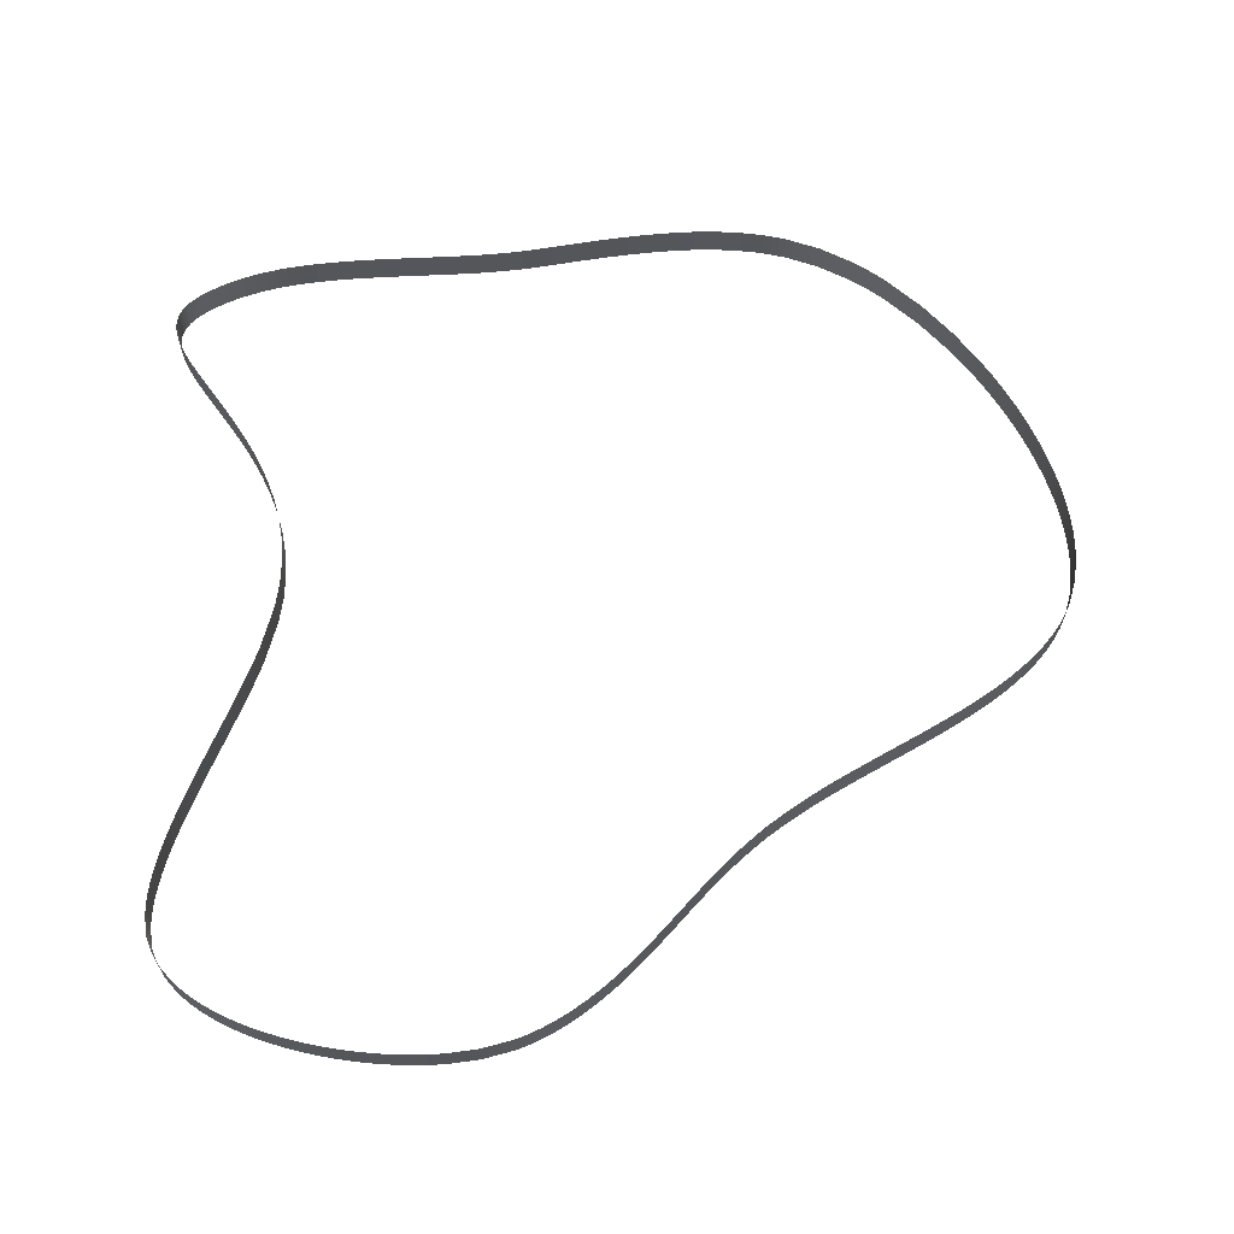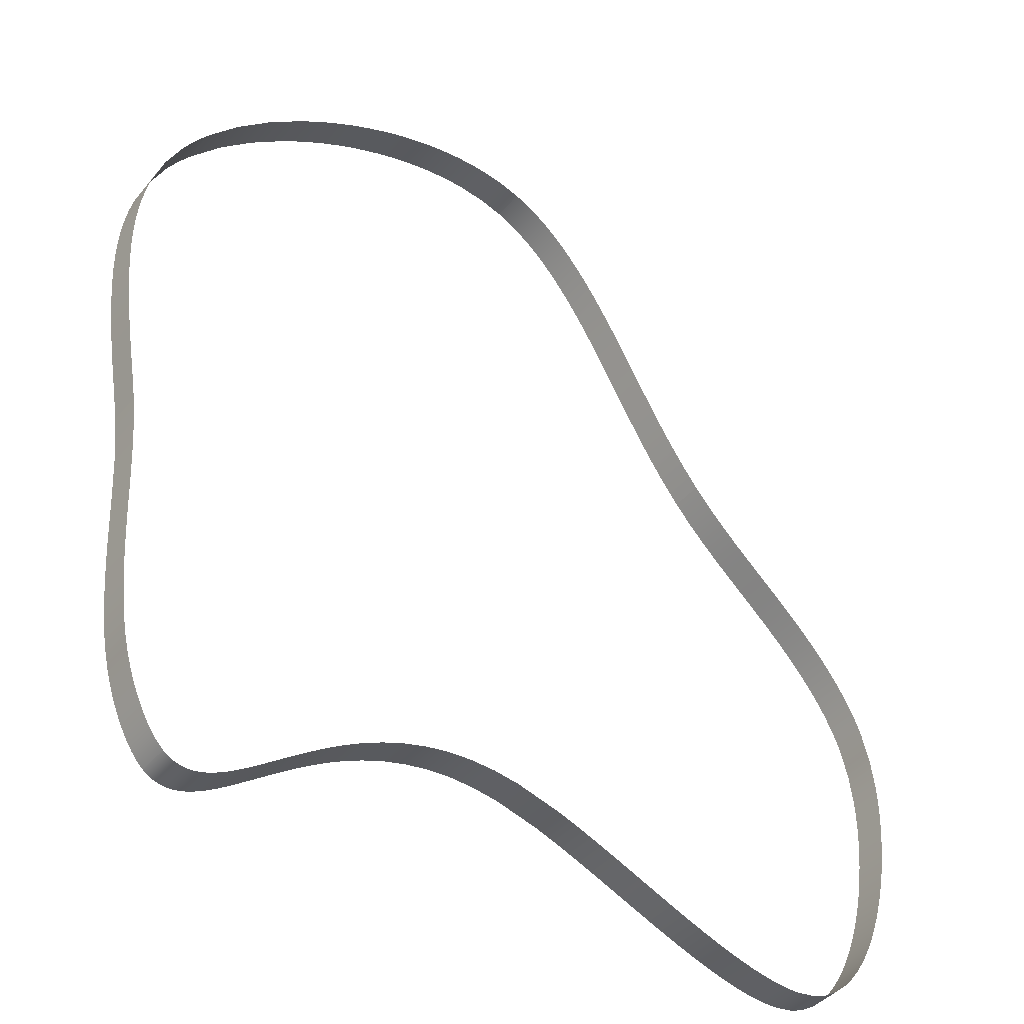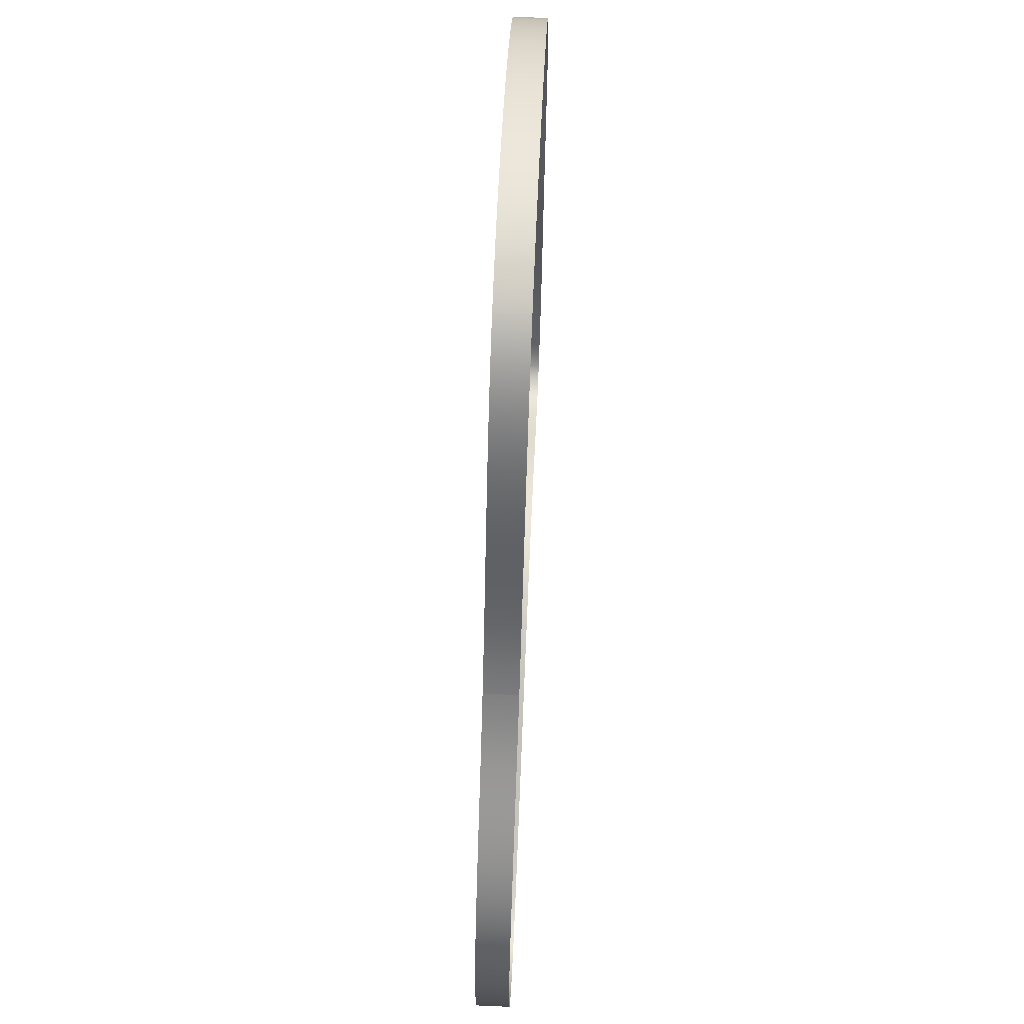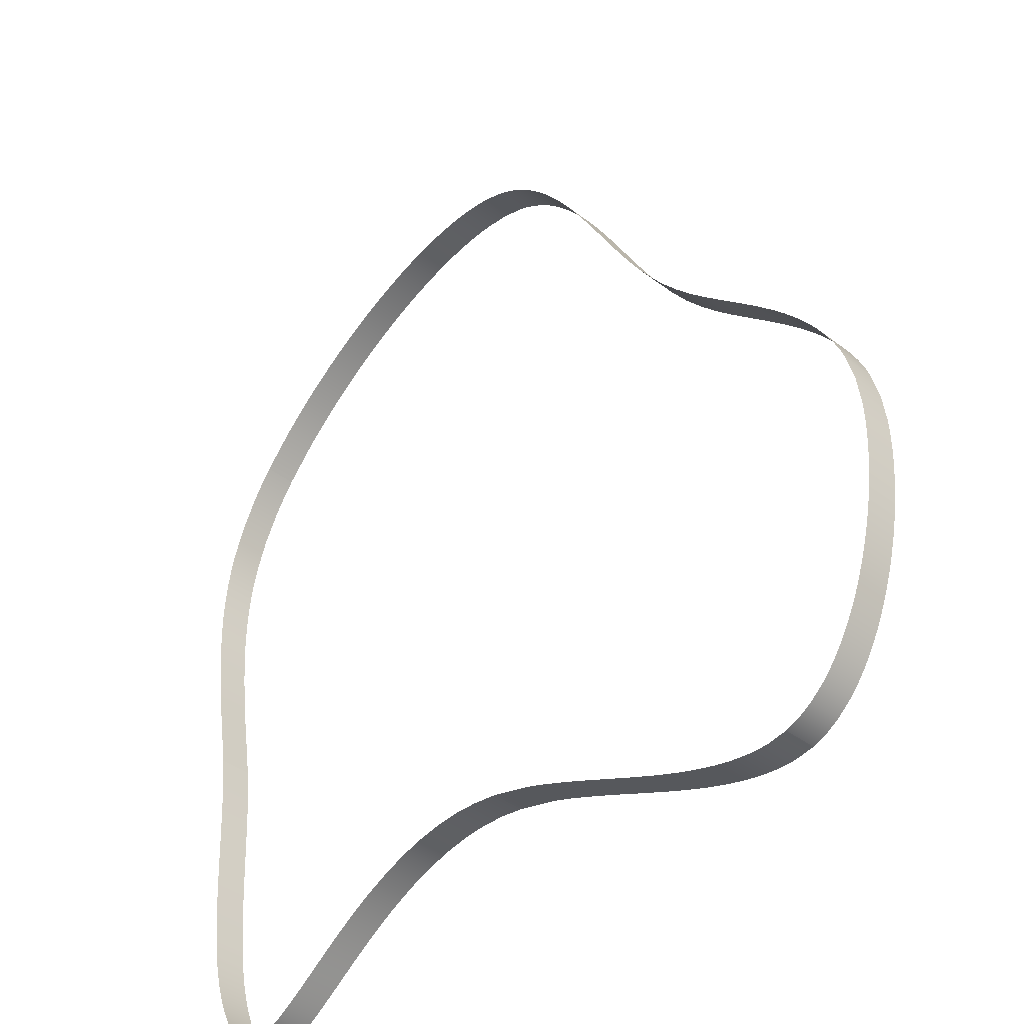
<metadata>
{"format":"obj","ext":"obj","renderer":"f3d","projection":"perspective","resolution":1024,"background":"white","views":[{"elev":63.5,"azim":-90.4,"up":"+Y"},{"elev":-41.0,"azim":144.0,"up":"+Z"},{"elev":69.2,"azim":-87.5,"up":"+Z"},{"elev":-39.5,"azim":-133.5,"up":"+Z"}]}
</metadata>
<code>
v  57.25 2.5 57.25
v  57.25 2.5 57.25
v  59.09 2.5 54.77
v  60.71 2.5 52.26
v  63.31 2.5 47.25
v  65.11 2.5 42.19
v  65.76 2.5 39.5
v  66.26 2.5 36.66
v  66.59 2.5 33.66
v  66.75 2.5 30.47
v  66.74 2.5 27.13
v  66.57 2.5 23.65
v  66.26 2.5 20.06
v  65.82 2.5 16.35
v  65.28 2.5 12.54
v  64.65 2.5 8.569
v  63.94 2.5 4.409
v  63.23 2.5 0
v  63.23 2.5 0
v  63.23 -2.5 0
v  63.23 -2.5 0
v  63.94 -2.5 4.409
v  64.65 -2.5 8.569
v  65.28 -2.5 12.54
v  65.82 -2.5 16.35
v  66.26 -2.5 20.06
v  66.57 -2.5 23.65
v  66.74 -2.5 27.13
v  66.75 -2.5 30.47
v  66.59 -2.5 33.66
v  66.26 -2.5 36.66
v  65.76 -2.5 39.5
v  65.11 -2.5 42.19
v  63.31 -2.5 47.25
v  60.71 -2.5 52.26
v  59.09 -2.5 54.77
v  57.25 -2.5 57.25
v  57.25 -2.5 57.25
v  62.79 2.5 -3.701
v  62.49 2.5 -7.326
v  62.3 2.5 -10.85
v  62.15 2.5 -14.29
v  62.01 2.5 -17.67
v  61.87 2.5 -20.98
v  61.71 2.5 -24.21
v  61.5 2.5 -27.36
v  61.23 2.5 -30.51
v  60.89 2.5 -33.49
v  60.49 2.5 -36.19
v  60.02 2.5 -38.63
v  59.48 2.5 -40.88
v  58.89 2.5 -42.88
v  58.29 2.5 -44.62
v  57.66 2.5 -46.2
v  57 2.5 -47.66
v  56.31 2.5 -49
v  55.6 2.5 -50.2
v  54.86 2.5 -51.31
v  54.04 2.5 -52.3
v  53.16 2.5 -53.16
v  53.16 2.5 -53.16
v  53.16 -2.5 -53.16
v  53.16 -2.5 -53.16
v  54.04 -2.5 -52.3
v  54.86 -2.5 -51.31
v  55.6 -2.5 -50.2
v  56.31 -2.5 -49
v  57 -2.5 -47.66
v  57.66 -2.5 -46.2
v  58.29 -2.5 -44.62
v  58.89 -2.5 -42.88
v  59.48 -2.5 -40.88
v  60.02 -2.5 -38.63
v  60.49 -2.5 -36.19
v  60.89 -2.5 -33.49
v  61.23 -2.5 -30.51
v  61.5 -2.5 -27.36
v  61.71 -2.5 -24.21
v  61.87 -2.5 -20.98
v  62.01 -2.5 -17.67
v  62.15 -2.5 -14.29
v  62.3 -2.5 -10.85
v  62.49 -2.5 -7.326
v  62.79 -2.5 -3.701
v  52.37 2.5 -53.71
v  51.55 2.5 -54.1
v  50.69 2.5 -54.33
v  49.75 2.5 -54.43
v  48.69 2.5 -54.36
v  47.48 2.5 -54.08
v  46.06 2.5 -53.55
v  44.46 2.5 -52.76
v  43.6 2.5 -52.27
v  42.72 2.5 -51.73
v  41.79 2.5 -51.13
v  40.8 2.5 -50.47
v  39.78 2.5 -49.76
v  38.7 2.5 -49.01
v  37.53 2.5 -48.18
v  36.3 2.5 -47.3
v  35.05 2.5 -46.43
v  33.77 2.5 -45.54
v  32.45 2.5 -44.65
v  31.07 2.5 -43.74
v  29.63 2.5 -42.83
v  28.14 2.5 -41.94
v  26.61 2.5 -41.07
v  25.05 2.5 -40.24
v  21.8 2.5 -38.73
v  18.4 2.5 -37.46
v  14.86 2.5 -36.49
v  11.25 2.5 -35.87
v  7.648 2.5 -35.63
v  3.899 2.5 -35.79
v  0 2.5 -36.34
v  0 2.5 -36.34
v  0 -2.5 -36.34
v  0 -2.5 -36.34
v  3.899 -2.5 -35.79
v  7.648 -2.5 -35.63
v  11.25 -2.5 -35.87
v  14.86 -2.5 -36.49
v  18.4 -2.5 -37.46
v  21.8 -2.5 -38.73
v  25.05 -2.5 -40.24
v  26.61 -2.5 -41.07
v  28.14 -2.5 -41.94
v  29.63 -2.5 -42.83
v  31.07 -2.5 -43.74
v  32.45 -2.5 -44.65
v  33.77 -2.5 -45.54
v  35.05 -2.5 -46.43
v  36.3 -2.5 -47.3
v  37.53 -2.5 -48.18
v  38.7 -2.5 -49.01
v  39.78 -2.5 -49.76
v  40.8 -2.5 -50.47
v  41.79 -2.5 -51.13
v  42.72 -2.5 -51.73
v  43.6 -2.5 -52.27
v  44.46 -2.5 -52.76
v  46.06 -2.5 -53.55
v  47.48 -2.5 -54.08
v  48.69 -2.5 -54.36
v  49.75 -2.5 -54.43
v  50.69 -2.5 -54.33
v  51.55 -2.5 -54.1
v  52.37 -2.5 -53.71
v  -6.614 2.5 -38.12
v  -9.633 2.5 -39.17
v  -12.55 2.5 -40.29
v  -15.42 2.5 -41.45
v  -18.27 2.5 -42.63
v  -21.14 2.5 -43.85
v  -23.94 2.5 -45.03
v  -26.6 2.5 -46.13
v  -29.13 2.5 -47.16
v  -31.55 2.5 -48.09
v  -33.84 2.5 -48.93
v  -36.02 2.5 -49.67
v  -38.08 2.5 -50.29
v  -39.97 2.5 -50.8
v  -41.78 2.5 -51.22
v  -43.54 2.5 -51.54
v  -45.22 2.5 -51.75
v  -46.82 2.5 -51.85
v  -48.36 2.5 -51.84
v  -51.37 2.5 -51.37
v  -51.37 2.5 -51.37
v  -51.37 -2.5 -51.37
v  -51.37 -2.5 -51.37
v  -48.36 -2.5 -51.84
v  -46.82 -2.5 -51.85
v  -45.22 -2.5 -51.75
v  -43.54 -2.5 -51.54
v  -41.78 -2.5 -51.22
v  -39.97 -2.5 -50.8
v  -38.08 -2.5 -50.29
v  -36.02 -2.5 -49.67
v  -33.84 -2.5 -48.93
v  -31.55 -2.5 -48.09
v  -29.13 -2.5 -47.16
v  -26.6 -2.5 -46.13
v  -23.94 -2.5 -45.03
v  -21.14 -2.5 -43.85
v  -18.27 -2.5 -42.63
v  -15.42 -2.5 -41.45
v  -12.55 -2.5 -40.29
v  -9.633 -2.5 -39.17
v  -6.614 -2.5 -38.12
v  -53.53 2.5 -50.54
v  -55.56 2.5 -49.3
v  -57.55 2.5 -47.59
v  -58.52 2.5 -46.56
v  -59.46 2.5 -45.41
v  -60.37 2.5 -44.15
v  -61.25 2.5 -42.77
v  -62.1 2.5 -41.29
v  -62.92 2.5 -39.67
v  -63.7 2.5 -37.92
v  -64.45 2.5 -36.05
v  -65.16 2.5 -34.02
v  -65.81 2.5 -31.92
v  -66.37 2.5 -29.81
v  -66.88 2.5 -27.64
v  -67.31 2.5 -25.46
v  -67.67 2.5 -23.27
v  -67.96 2.5 -21.01
v  -68.19 2.5 -18.69
v  -68.33 2.5 -16.33
v  -68.39 2.5 -13.96
v  -68.36 2.5 -11.6
v  -68.22 2.5 -9.275
v  -67.6 2.5 -4.703
v  -66.32 2.5 -1.4e-05
v  -66.32 2.5 -1.4e-05
v  -66.32 -2.5 -1.4e-05
v  -66.32 -2.5 -1.4e-05
v  -67.6 -2.5 -4.703
v  -68.22 -2.5 -9.275
v  -68.36 -2.5 -11.6
v  -68.39 -2.5 -13.96
v  -68.33 -2.5 -16.33
v  -68.19 -2.5 -18.69
v  -67.96 -2.5 -21.01
v  -67.67 -2.5 -23.27
v  -67.31 -2.5 -25.46
v  -66.88 -2.5 -27.64
v  -66.37 -2.5 -29.81
v  -65.81 -2.5 -31.92
v  -65.16 -2.5 -34.02
v  -64.45 -2.5 -36.05
v  -63.7 -2.5 -37.92
v  -62.92 -2.5 -39.67
v  -62.1 -2.5 -41.29
v  -61.25 -2.5 -42.77
v  -60.37 -2.5 -44.15
v  -59.46 -2.5 -45.41
v  -58.52 -2.5 -46.56
v  -57.55 -2.5 -47.59
v  -55.56 -2.5 -49.3
v  -53.53 -2.5 -50.54
v  -65.62 2.5 1.787
v  -64.73 2.5 3.66
v  -63.65 2.5 5.631
v  -62.35 2.5 7.69
v  -60.86 2.5 9.783
v  -59.16 2.5 11.91
v  -57.29 2.5 14.02
v  -55.28 2.5 16.12
v  -53.14 2.5 18.2
v  -50.94 2.5 20.24
v  -48.65 2.5 22.29
v  -46.17 2.5 24.5
v  -43.55 2.5 26.87
v  -40.82 2.5 29.46
v  -38.09 2.5 32.3
v  -35.4 2.5 35.4
v  -35.4 2.5 35.4
v  -35.4 -2.5 35.4
v  -35.4 -2.5 35.4
v  -38.09 -2.5 32.3
v  -40.82 -2.5 29.46
v  -43.55 -2.5 26.87
v  -46.17 -2.5 24.5
v  -48.65 -2.5 22.29
v  -50.94 -2.5 20.24
v  -53.14 -2.5 18.2
v  -55.28 -2.5 16.12
v  -57.29 -2.5 14.02
v  -59.16 -2.5 11.91
v  -60.86 -2.5 9.783
v  -62.35 -2.5 7.69
v  -63.65 -2.5 5.631
v  -64.73 -2.5 3.66
v  -65.62 -2.5 1.787
v  -32.98 2.5 38.62
v  -30.78 2.5 41.81
v  -28.8 2.5 44.94
v  -26.98 2.5 47.99
v  -25.26 2.5 50.96
v  -23.63 2.5 53.83
v  -22.08 2.5 56.57
v  -20.56 2.5 59.22
v  -19.03 2.5 61.8
v  -17.47 2.5 64.32
v  -15.83 2.5 66.85
v  -14.15 2.5 69.25
v  -12.47 2.5 71.47
v  -10.74 2.5 73.53
v  -9.002 2.5 75.38
v  -7.242 2.5 77.03
v  -5.495 2.5 78.45
v  -3.724 2.5 79.67
v  -1.883 2.5 80.71
v  -0 2.5 81.56
v  -0 2.5 81.56
v  0 -2.5 81.56
v  0 -2.5 81.56
v  -1.883 -2.5 80.71
v  -3.724 -2.5 79.67
v  -5.495 -2.5 78.45
v  -7.242 -2.5 77.03
v  -9.002 -2.5 75.38
v  -10.74 -2.5 73.53
v  -12.47 -2.5 71.47
v  -14.15 -2.5 69.25
v  -15.83 -2.5 66.85
v  -17.47 -2.5 64.32
v  -19.03 -2.5 61.8
v  -20.56 -2.5 59.22
v  -22.08 -2.5 56.57
v  -23.63 -2.5 53.83
v  -25.26 -2.5 50.96
v  -26.98 -2.5 47.99
v  -28.8 -2.5 44.94
v  -30.78 -2.5 41.81
v  -32.98 -2.5 38.62
v  3.635 2.5 82.62
v  7.474 2.5 83.1
v  9.563 2.5 83.16
v  11.76 2.5 83.07
v  14.07 2.5 82.85
v  16.48 2.5 82.47
v  18.96 2.5 81.94
v  21.59 2.5 81.24
v  24.22 2.5 80.4
v  26.82 2.5 79.44
v  29.41 2.5 78.36
v  31.91 2.5 77.19
v  34.39 2.5 75.92
v  36.91 2.5 74.51
v  39.45 2.5 72.96
v  42.01 2.5 71.25
v  47.18 2.5 67.36
v  52.32 2.5 62.73
v  52.32 -2.5 62.73
v  47.18 -2.5 67.36
v  42.01 -2.5 71.25
v  39.45 -2.5 72.96
v  36.91 -2.5 74.51
v  34.39 -2.5 75.92
v  31.91 -2.5 77.19
v  29.41 -2.5 78.36
v  26.82 -2.5 79.44
v  24.22 -2.5 80.4
v  21.59 -2.5 81.24
v  18.96 -2.5 81.94
v  16.48 -2.5 82.47
v  14.07 -2.5 82.85
v  11.76 -2.5 83.07
v  9.563 -2.5 83.16
v  7.474 -2.5 83.1
v  3.635 -2.5 82.62
g 0
g 1
f 36 3 1
f 37 36 1
f 336 38 2
f 35 4 3
f 36 35 3
f 34 5 4
f 35 34 4
f 33 6 5
f 34 33 5
f 32 7 6
f 33 32 6
f 31 8 7
f 32 31 7
f 30 9 8
f 31 30 8
f 29 10 9
f 30 29 9
f 28 11 10
f 29 28 10
f 27 12 11
f 28 27 11
f 26 13 12
f 27 26 12
f 25 14 13
f 26 25 13
f 24 15 14
f 25 24 14
f 23 16 15
f 24 23 15
f 22 17 16
f 23 22 16
f 20 18 17
f 22 20 17
f 84 19 21
f 84 39 19
f 337 38 336
f 83 40 39
f 84 83 39
f 82 41 40
f 83 82 40
f 81 42 41
f 82 81 41
f 80 43 42
f 81 80 42
f 79 44 43
f 80 79 43
f 78 45 44
f 79 78 44
f 77 46 45
f 78 77 45
f 76 47 46
f 77 76 46
f 75 48 47
f 76 75 47
f 74 49 48
f 75 74 48
f 73 50 49
f 74 73 49
f 72 51 50
f 73 72 50
f 71 52 51
f 72 71 51
f 70 53 52
f 71 70 52
f 69 54 53
f 70 69 53
f 68 55 54
f 69 68 54
f 67 56 55
f 68 67 55
f 66 57 56
f 67 66 56
f 65 58 57
f 66 65 57
f 64 59 58
f 65 64 58
f 62 60 59
f 64 62 59
f 148 61 63
f 148 85 61
f 147 86 85
f 148 147 85
f 146 87 86
f 147 146 86
f 145 88 87
f 146 145 87
f 144 89 88
f 145 144 88
f 143 90 89
f 144 143 89
f 142 91 90
f 143 142 90
f 141 92 91
f 142 141 91
f 140 93 92
f 141 140 92
f 139 94 93
f 140 139 93
f 138 95 94
f 139 138 94
f 137 96 95
f 138 137 95
f 136 97 96
f 137 136 96
f 135 98 97
f 136 135 97
f 134 99 98
f 135 134 98
f 133 100 99
f 134 133 99
f 132 101 100
f 133 132 100
f 131 102 101
f 132 131 101
f 130 103 102
f 131 130 102
f 129 104 103
f 130 129 103
f 128 105 104
f 129 128 104
f 127 106 105
f 128 127 105
f 126 107 106
f 127 126 106
f 125 108 107
f 126 125 107
f 124 109 108
f 125 124 108
f 123 110 109
f 124 123 109
f 122 111 110
f 123 122 110
f 121 112 111
f 122 121 111
f 120 113 112
f 121 120 112
f 119 114 113
f 120 119 113
f 117 115 114
f 119 117 114
f 190 116 118
f 190 149 116
f 189 150 149
f 190 189 149
f 188 151 150
f 189 188 150
f 187 152 151
f 188 187 151
f 186 153 152
f 187 186 152
f 185 154 153
f 186 185 153
f 184 155 154
f 185 184 154
f 183 156 155
f 184 183 155
f 182 157 156
f 183 182 156
f 181 158 157
f 182 181 157
f 180 159 158
f 181 180 158
f 179 160 159
f 180 179 159
f 178 161 160
f 179 178 160
f 177 162 161
f 178 177 161
f 176 163 162
f 177 176 162
f 175 164 163
f 176 175 163
f 174 165 164
f 175 174 164
f 173 166 165
f 174 173 165
f 172 167 166
f 173 172 166
f 170 168 167
f 172 170 167
f 242 169 171
f 242 191 169
f 241 192 191
f 242 241 191
f 240 193 192
f 241 240 192
f 239 194 193
f 240 239 193
f 238 195 194
f 239 238 194
f 237 196 195
f 238 237 195
f 236 197 196
f 237 236 196
f 235 198 197
f 236 235 197
f 234 199 198
f 235 234 198
f 233 200 199
f 234 233 199
f 232 201 200
f 233 232 200
f 231 202 201
f 232 231 201
f 230 203 202
f 231 230 202
f 229 204 203
f 230 229 203
f 228 205 204
f 229 228 204
f 227 206 205
f 228 227 205
f 226 207 206
f 227 226 206
f 225 208 207
f 226 225 207
f 224 209 208
f 225 224 208
f 223 210 209
f 224 223 209
f 222 211 210
f 223 222 210
f 221 212 211
f 222 221 211
f 220 213 212
f 221 220 212
f 219 214 213
f 220 219 213
f 217 215 214
f 219 217 214
f 276 216 218
f 276 243 216
f 275 244 243
f 276 275 243
f 274 245 244
f 275 274 244
f 273 246 245
f 274 273 245
f 272 247 246
f 273 272 246
f 271 248 247
f 272 271 247
f 270 249 248
f 271 270 248
f 269 250 249
f 270 269 249
f 268 251 250
f 269 268 250
f 267 252 251
f 268 267 251
f 266 253 252
f 267 266 252
f 265 254 253
f 266 265 253
f 264 255 254
f 265 264 254
f 263 256 255
f 264 263 255
f 262 257 256
f 263 262 256
f 260 258 257
f 262 260 257
f 318 259 261
f 318 277 259
f 317 278 277
f 318 317 277
f 316 279 278
f 317 316 278
f 315 280 279
f 316 315 279
f 314 281 280
f 315 314 280
f 313 282 281
f 314 313 281
f 312 283 282
f 313 312 282
f 311 284 283
f 312 311 283
f 310 285 284
f 311 310 284
f 309 286 285
f 310 309 285
f 308 287 286
f 309 308 286
f 307 288 287
f 308 307 287
f 306 289 288
f 307 306 288
f 305 290 289
f 306 305 289
f 304 291 290
f 305 304 290
f 303 292 291
f 304 303 291
f 302 293 292
f 303 302 292
f 301 294 293
f 302 301 293
f 300 295 294
f 301 300 294
f 298 296 295
f 300 298 295
f 354 297 299
f 354 319 297
f 353 320 319
f 354 353 319
f 352 321 320
f 353 352 320
f 351 322 321
f 352 351 321
f 350 323 322
f 351 350 322
f 349 324 323
f 350 349 323
f 348 325 324
f 349 348 324
f 347 326 325
f 348 347 325
f 346 327 326
f 347 346 326
f 345 328 327
f 346 345 327
f 344 329 328
f 345 344 328
f 343 330 329
f 344 343 329
f 342 331 330
f 343 342 330
f 341 332 331
f 342 341 331
f 340 333 332
f 341 340 332
f 339 334 333
f 340 339 333
f 338 335 334
f 339 338 334
f 337 336 335
f 338 337 335

</code>
